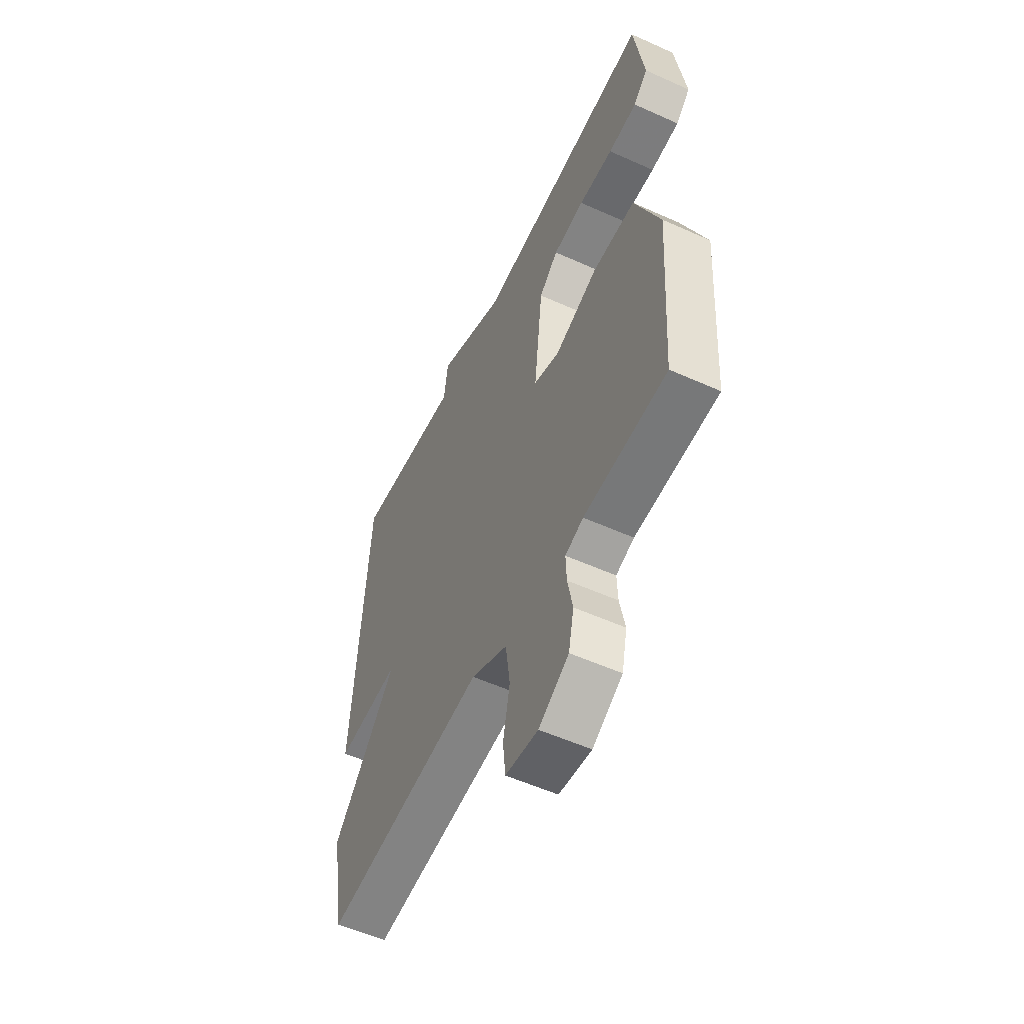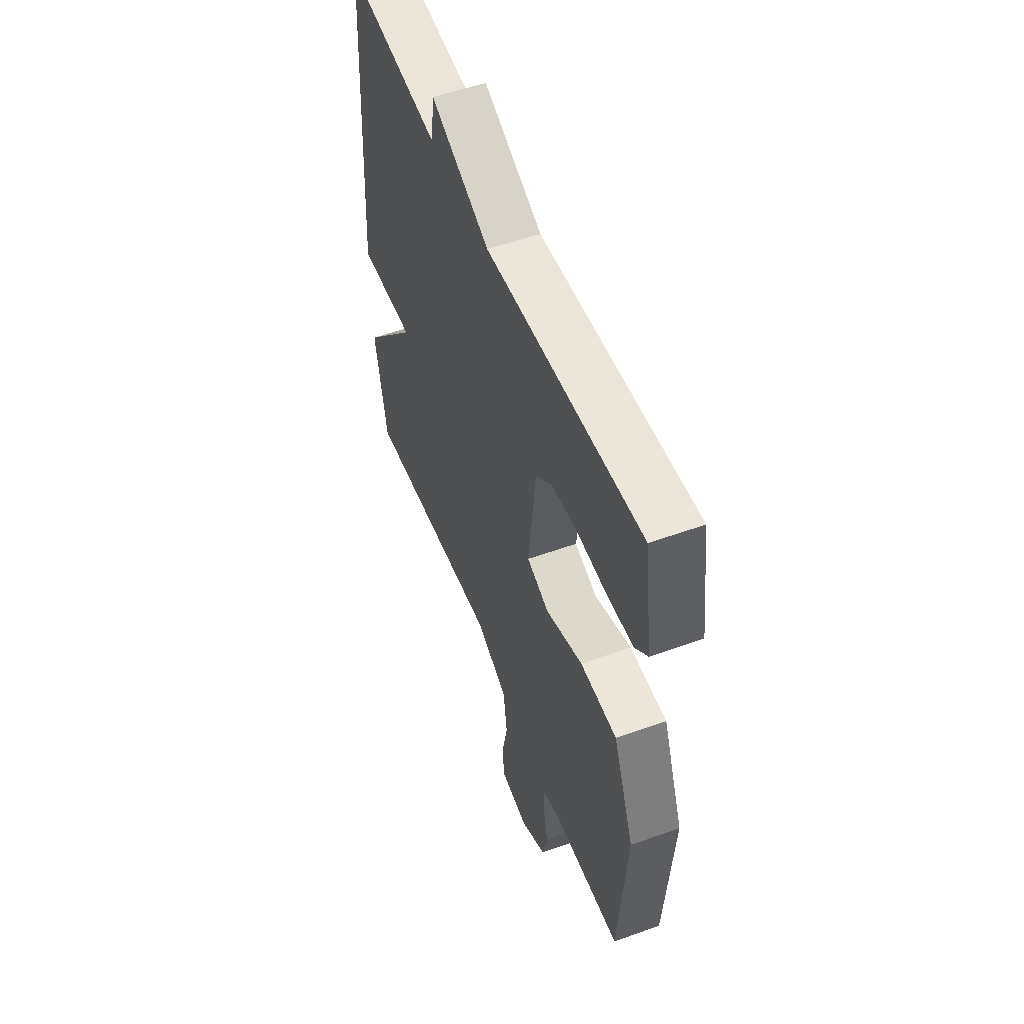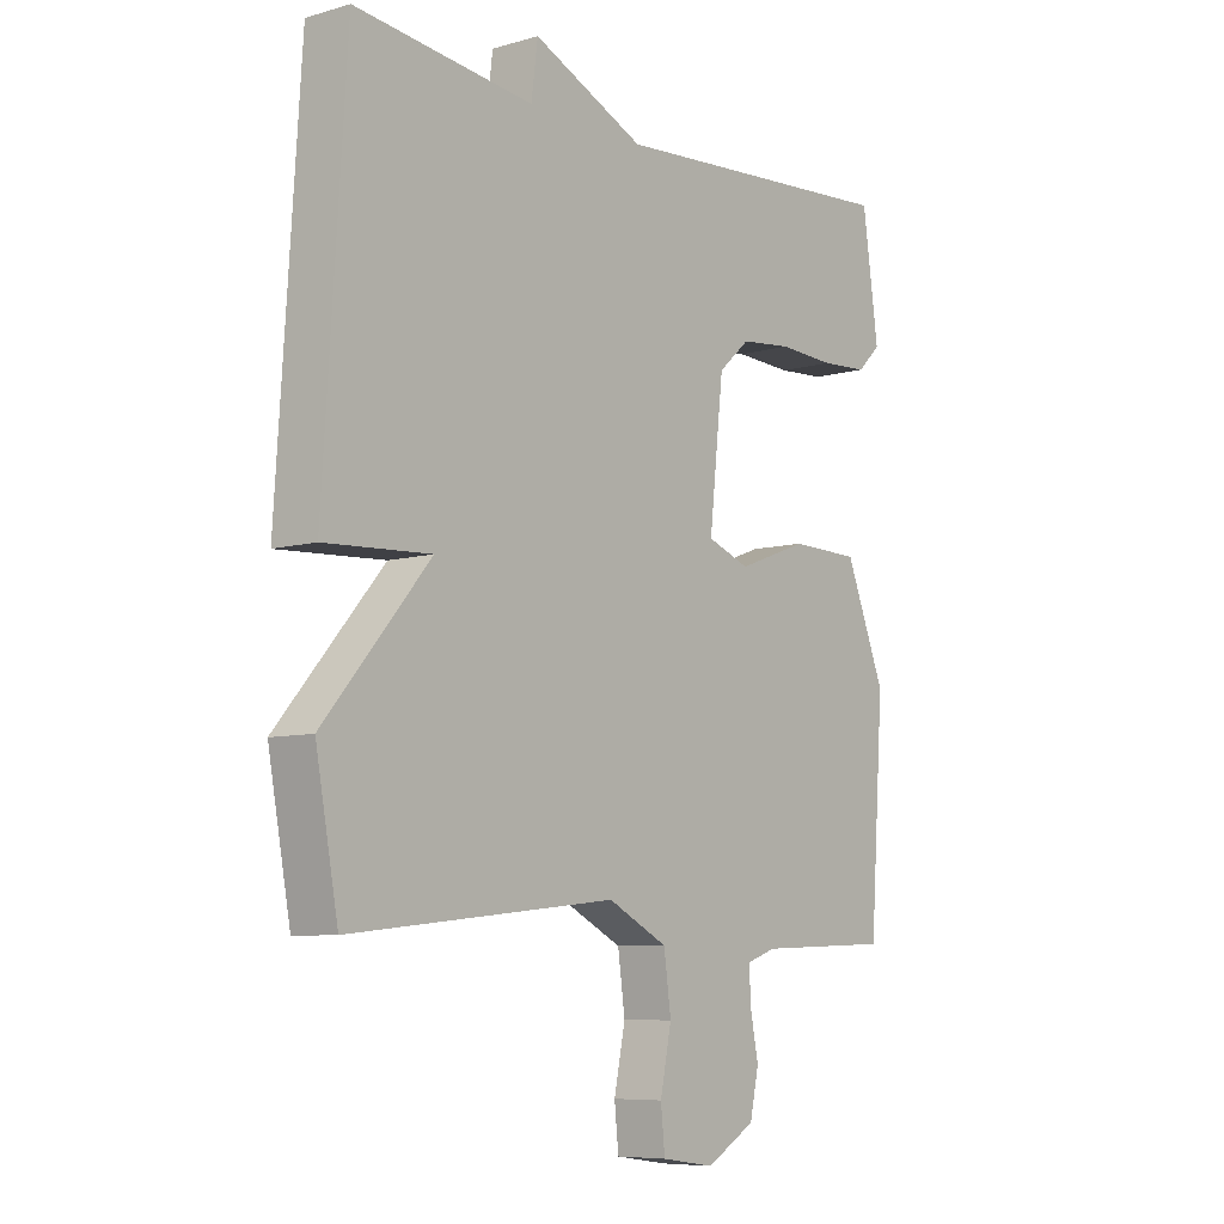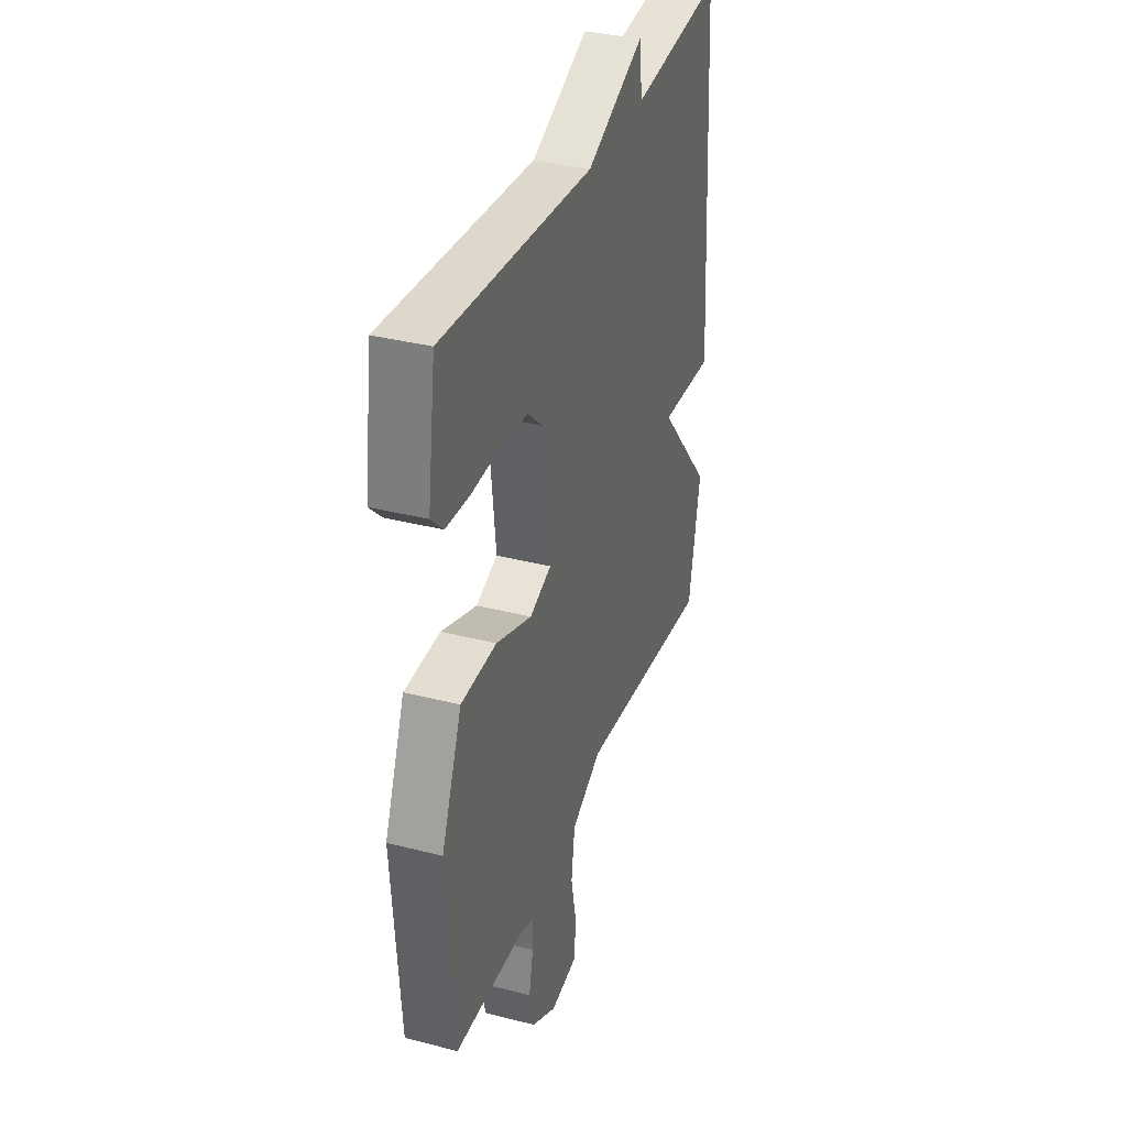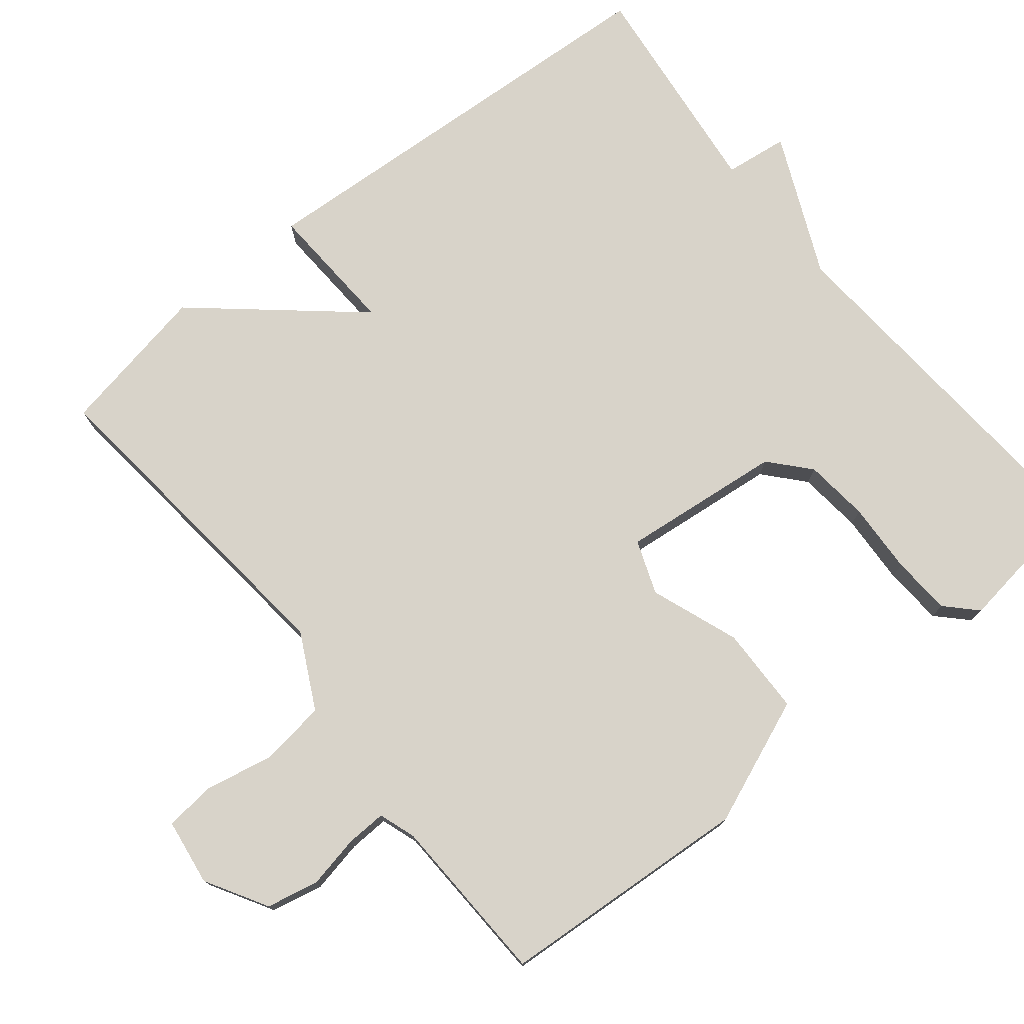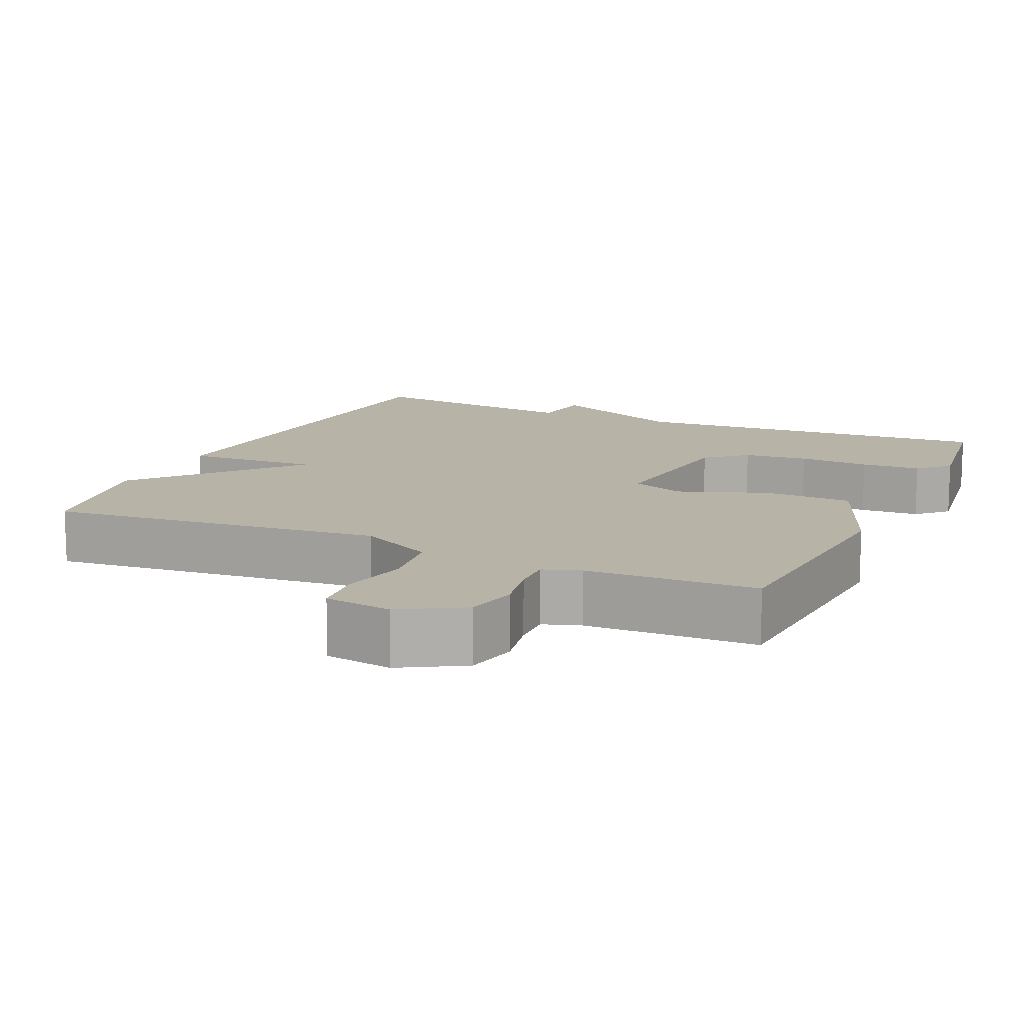
<metadata>
{"format":"obj","ext":"obj","renderer":"f3d","projection":"perspective","resolution":1024,"background":"white","views":[{"elev":-55.5,"azim":-115.3,"up":"+Z"},{"elev":54.0,"azim":-111.0,"up":"+Z"},{"elev":-7.6,"azim":128.8,"up":"+Z"},{"elev":35.0,"azim":-71.1,"up":"+Z"},{"elev":76.0,"azim":-129.0,"up":"+Y"},{"elev":12.8,"azim":-155.5,"up":"+Y"}]}
</metadata>
<code>
v 0.5 0.07 -0.5
v 0.051 0.07 -0.454
v -0.05 0.07 -0.506
v -0.062 0.07 -0.594
v -0.043 0.07 -0.687
v -0.05 0.07 -0.755
v -0.14 0.07 -0.768
v -0.223 0.07 -0.72
v -0.238 0.07 -0.65
v -0.224 0.07 -0.579
v -0.222 0.07 -0.525
v -0.272 0.07 -0.508
v -0.5 0.07 -0.5
v -0.524 0.07 -0.16
v -0.456 0.07 0.01
v -0.338 0.07 0.013
v -0.219 0.07 -0.031
v -0.147 0.07 -0.004
v -0.171 0.07 0.213
v -0.224 0.07 0.26
v -0.311 0.07 0.269
v -0.407 0.07 0.264
v -0.487 0.07 0.269
v -0.527 0.07 0.308
v -0.5 0.07 0.5
v -0.001 0.07 0.465
v 0.188 0.07 0.55
v 0.199 0.07 0.465
v 0.5 0.07 0.5
v 0.538 0.07 -0.094
v 0.359 0.07 -0.085
v 0.538 0.07 -0.294
v 0.5 0 -0.5
v 0.051 0 -0.454
v -0.05 0 -0.506
v -0.062 0 -0.594
v -0.043 0 -0.687
v -0.05 0 -0.755
v -0.14 0 -0.768
v -0.223 0 -0.72
v -0.238 0 -0.65
v -0.224 0 -0.579
v -0.222 0 -0.525
v -0.272 0 -0.508
v -0.5 0 -0.5
v -0.524 0 -0.16
v -0.456 0 0.01
v -0.338 0 0.013
v -0.219 0 -0.031
v -0.147 0 -0.004
v -0.171 0 0.213
v -0.224 0 0.26
v -0.311 0 0.269
v -0.407 0 0.264
v -0.487 0 0.269
v -0.527 0 0.308
v -0.5 0 0.5
v -0.001 0 0.465
v 0.188 0 0.55
v 0.199 0 0.465
v 0.5 0 0.5
v 0.538 0 -0.094
v 0.359 0 -0.085
v 0.538 0 -0.294
f 31 32 1 2
f 28 29 30 31
f 28 31 2 3
f 26 27 28 3
f 24 25 26
f 23 24 26
f 22 23 26
f 21 22 26
f 20 21 26
f 19 20 26
f 26 3 4
f 19 26 4
f 18 19 4
f 17 18 4
f 15 16 17
f 14 15 17
f 13 14 17
f 12 13 17
f 11 12 17
f 6 7 8
f 5 6 8
f 4 5 8
f 17 4 8
f 11 17 8
f 10 11 8
f 8 9 10
f 34 33 64 63
f 63 62 61 60
f 35 34 63 60
f 35 60 59 58
f 58 57 56
f 58 56 55
f 58 55 54
f 58 54 53
f 58 53 52
f 58 52 51
f 36 35 58
f 36 58 51
f 36 51 50
f 36 50 49
f 49 48 47
f 49 47 46
f 49 46 45
f 49 45 44
f 49 44 43
f 40 39 38
f 40 38 37
f 40 37 36
f 40 36 49
f 40 49 43
f 40 43 42
f 42 41 40
f 1 33 34 2
f 2 34 35 3
f 3 35 36 4
f 4 36 37 5
f 5 37 38 6
f 6 38 39 7
f 7 39 40 8
f 8 40 41 9
f 9 41 42 10
f 10 42 43 11
f 11 43 44 12
f 12 44 45 13
f 13 45 46 14
f 14 46 47 15
f 15 47 48 16
f 16 48 49 17
f 17 49 50 18
f 18 50 51 19
f 19 51 52 20
f 20 52 53 21
f 21 53 54 22
f 22 54 55 23
f 23 55 56 24
f 24 56 57 25
f 25 57 58 26
f 26 58 59 27
f 27 59 60 28
f 28 60 61 29
f 29 61 62 30
f 30 62 63 31
f 31 63 64 32
f 32 64 33 1

</code>
